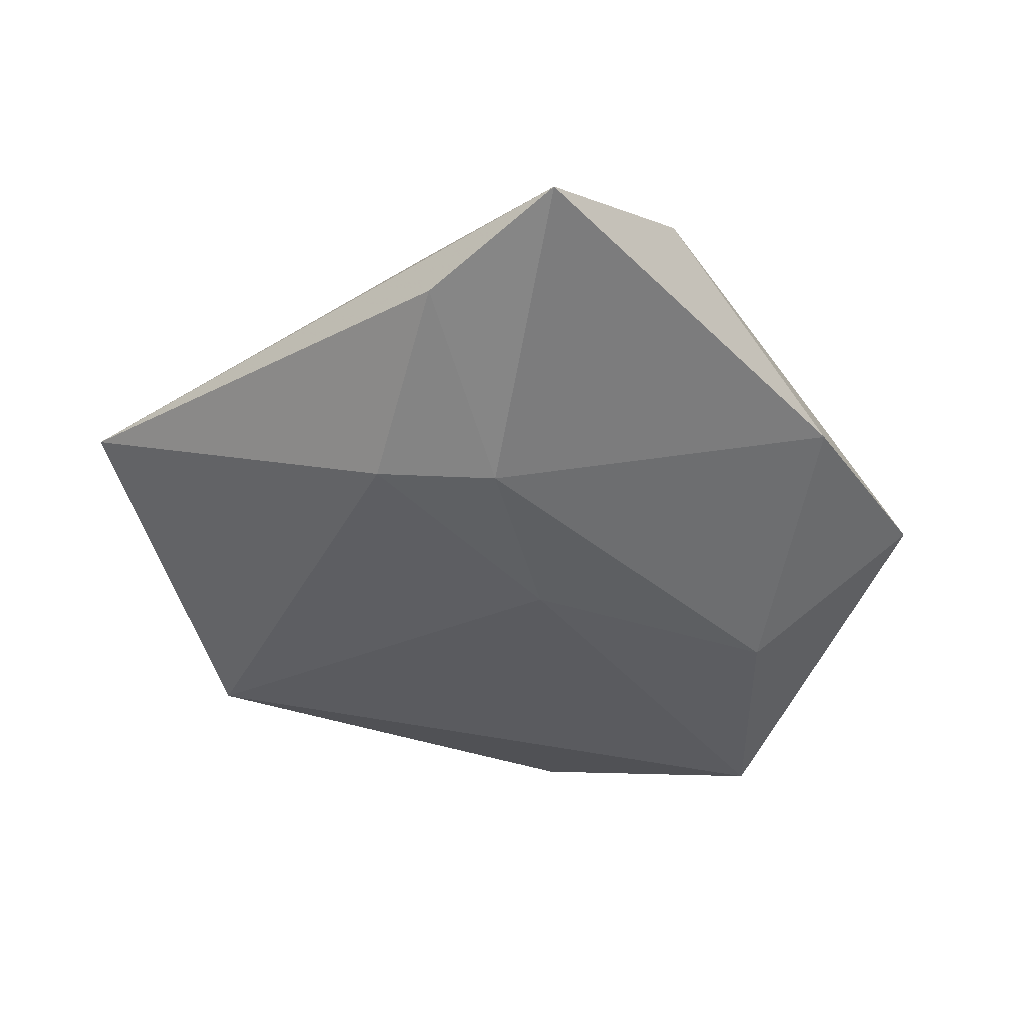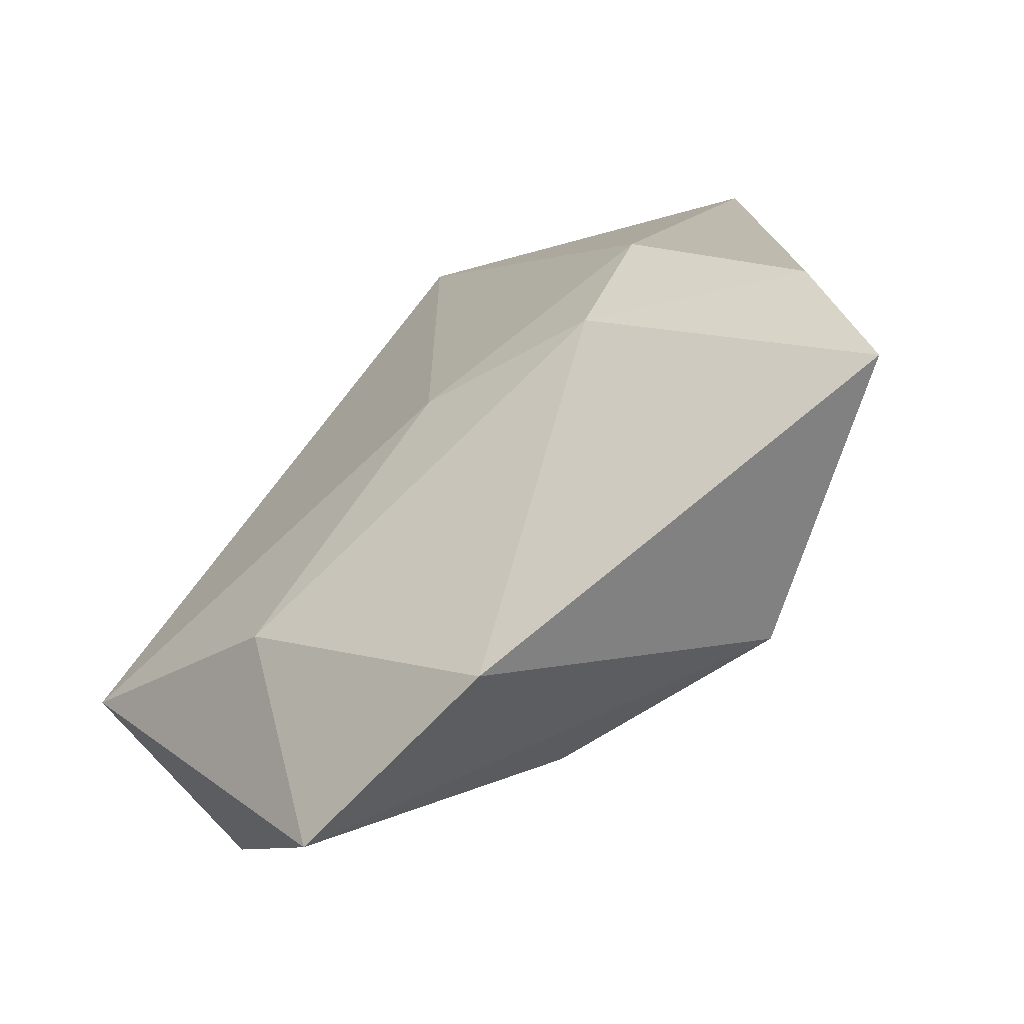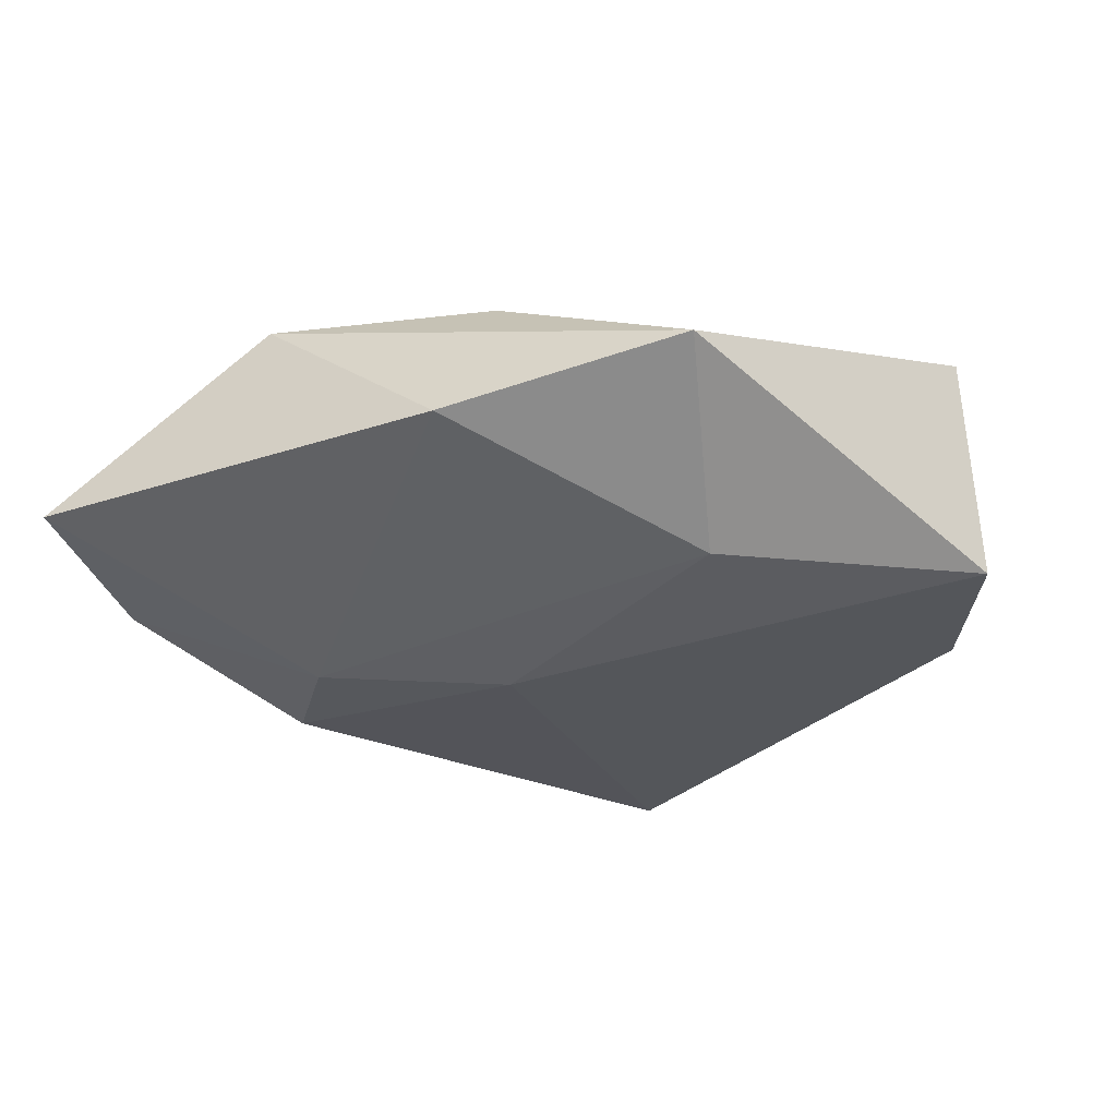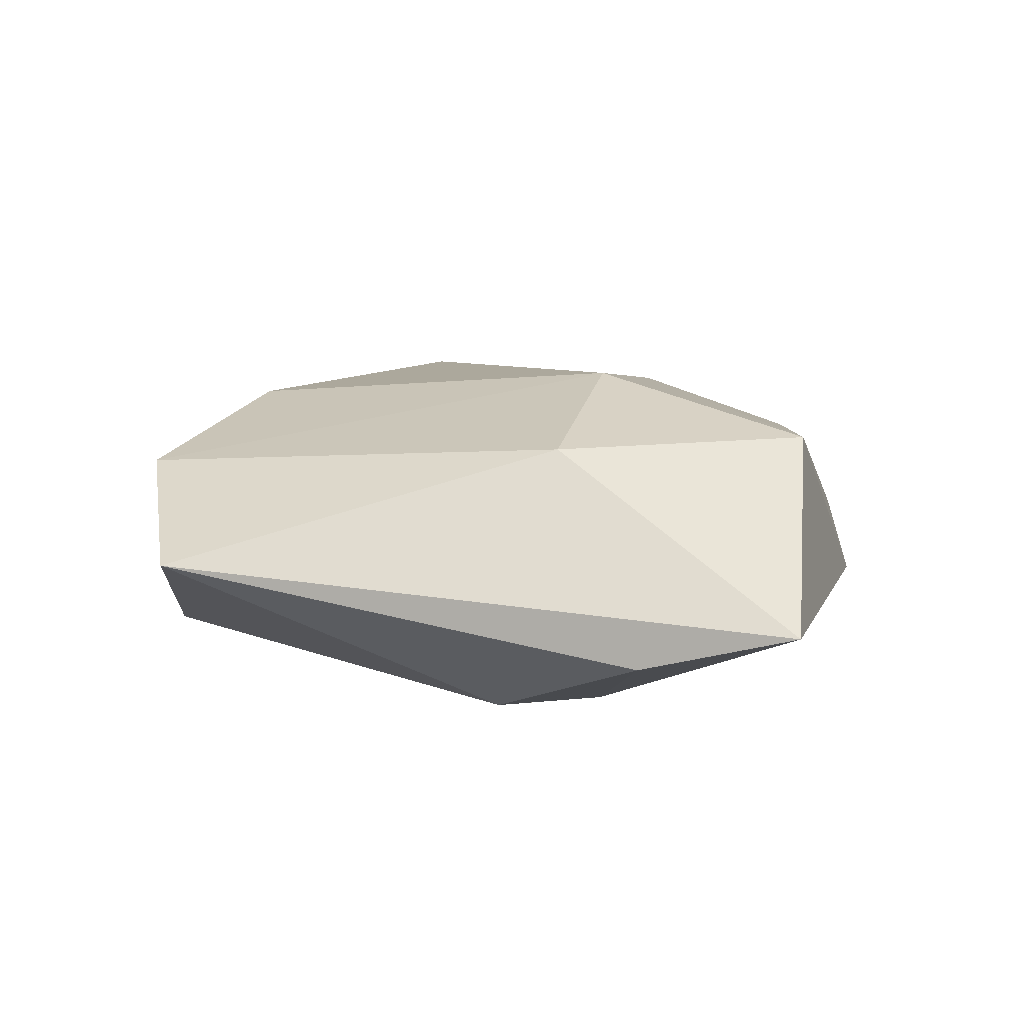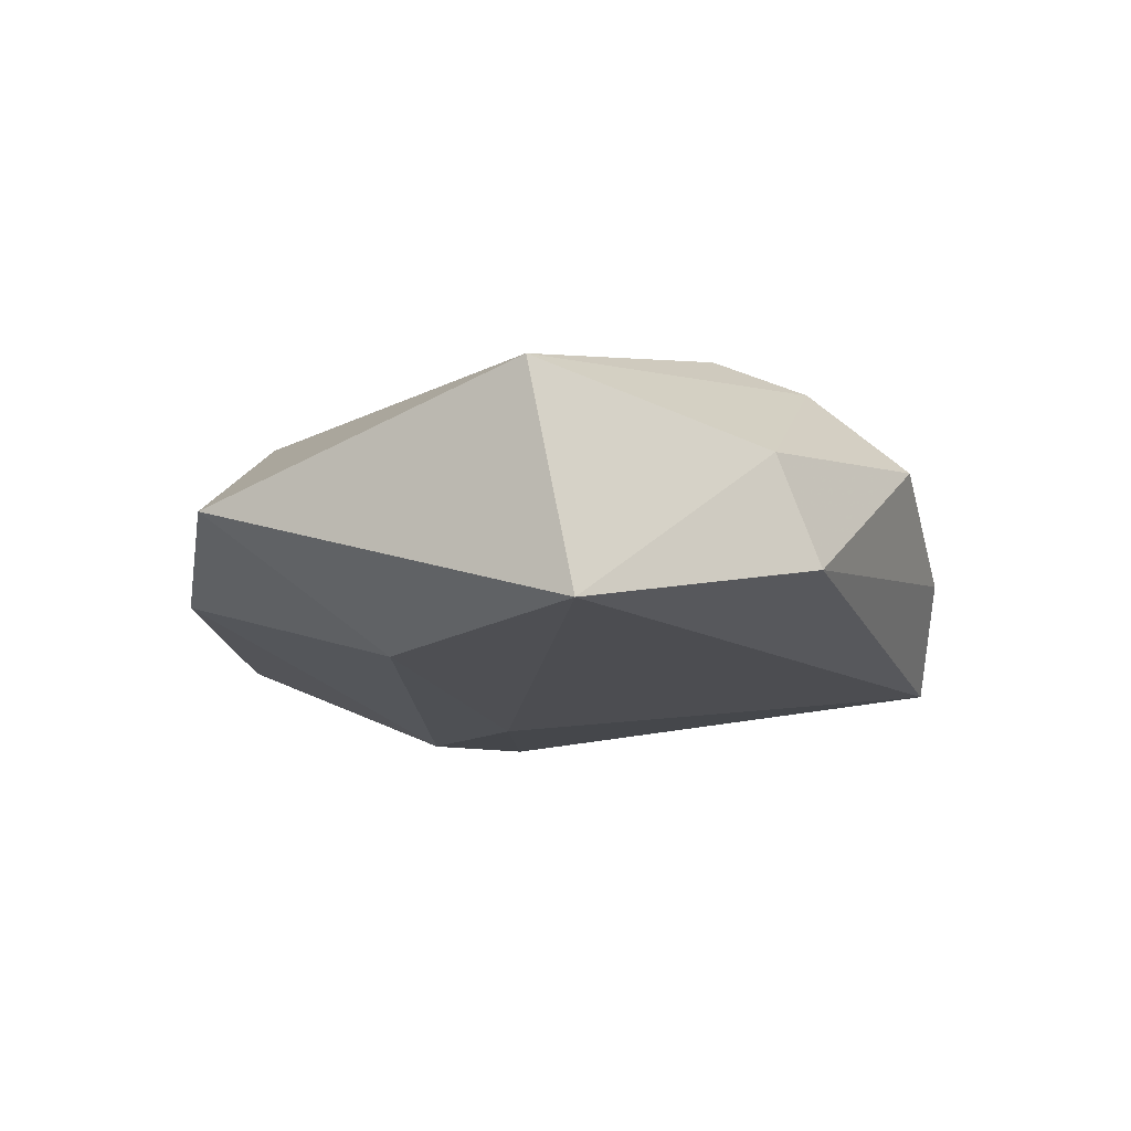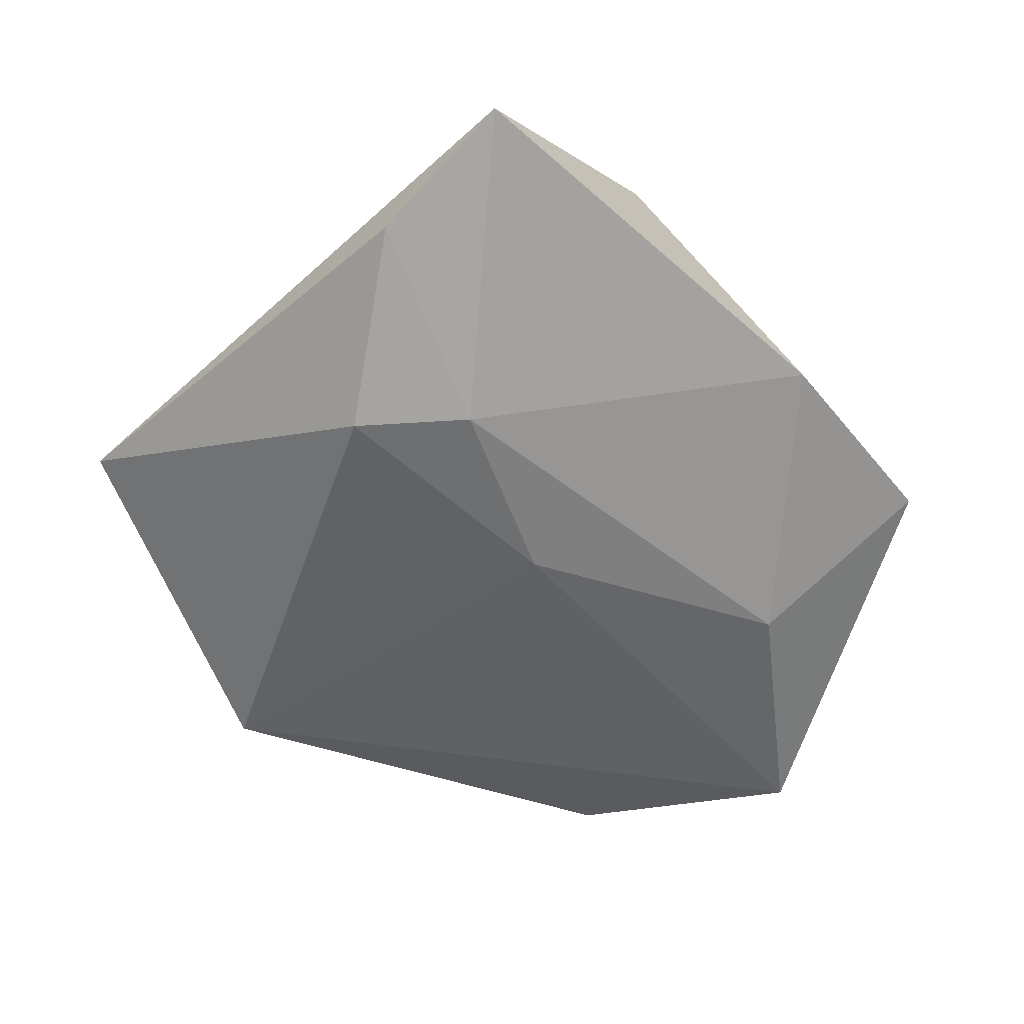
<metadata>
{"format":"obj","ext":"obj","renderer":"f3d","projection":"perspective","resolution":1024,"background":"white","views":[{"elev":-40.1,"azim":-61.4,"up":"+Z"},{"elev":-60.3,"azim":-140.4,"up":"+Y"},{"elev":-30.2,"azim":15.5,"up":"+Z"},{"elev":9.4,"azim":-87.8,"up":"+Z"},{"elev":-13.0,"azim":78.7,"up":"+Z"},{"elev":-52.8,"azim":-55.3,"up":"+Z"}]}
</metadata>
<code>
v 0.04088 0.01719 -0.008514
v 0.01134 0.03953 -0.002813
v -0.01195 -0.01056 0.01903
v -0.03326 -0.005641 0.01284
v 0.01123 -0.01654 0.01616
v -0.02481 -0.01044 -0.01669
v -0.04893 -0.03052 -0.004262
v 0.02405 -0.04125 -0.001475
v -0.0006928 0.0305 0.01553
v 0.00156 -0.03248 0.01147
v 0.0267 0.03144 0.005572
v -0.04581 -0.01412 -0.008391
v -0.01985 0.04069 0.009556
v -0.008488 0.04227 0.004724
v 0.04232 0.01231 0.002484
v -0.02345 -0.0329 0.01304
v -0.0005153 0.0418 -0.01302
v 0.04645 -0.01267 0.009398
v -0.004806 0.03785 0.01052
v 0.04712 -0.008212 -0.01356
v -0.002113 -0.04079 -0.005708
v 0.02339 0.02156 0.01442
v -0.004695 -0.005259 -0.01778
v 0.02096 -0.02172 -0.01468
v -0.03599 0.03715 0.0003233
v -0.03104 0.0008246 -0.01611
v 0.02481 0.01104 0.01694
f 7 4 25
f 25 4 13
f 17 20 23
f 16 4 7
f 16 8 10
f 26 25 17
f 17 23 26
f 26 23 6
f 10 8 18
f 18 8 20
f 6 23 24
f 20 8 24
f 24 23 20
f 4 16 3
f 27 9 3
f 13 4 3
f 3 9 13
f 7 25 12
f 25 26 12
f 12 6 7
f 12 26 6
f 22 9 27
f 22 11 9
f 27 18 22
f 15 18 20
f 15 22 18
f 11 22 15
f 11 2 14
f 14 2 17
f 17 25 14
f 14 25 13
f 21 24 8
f 7 6 21
f 6 24 21
f 21 16 7
f 8 16 21
f 5 18 27
f 27 3 5
f 10 18 5
f 5 16 10
f 5 3 16
f 1 15 20
f 1 20 17
f 17 2 1
f 1 2 11
f 11 15 1
f 9 11 19
f 11 14 19
f 13 9 19
f 19 14 13

</code>
